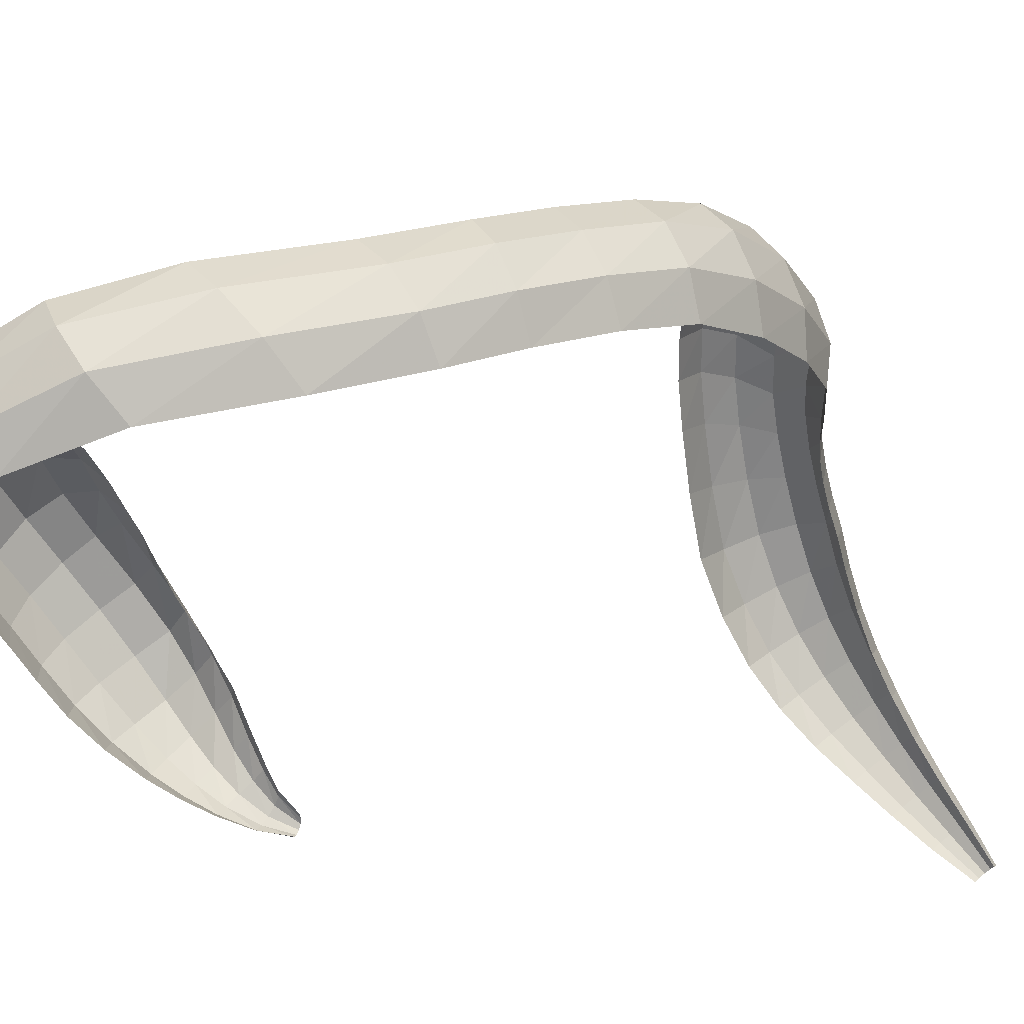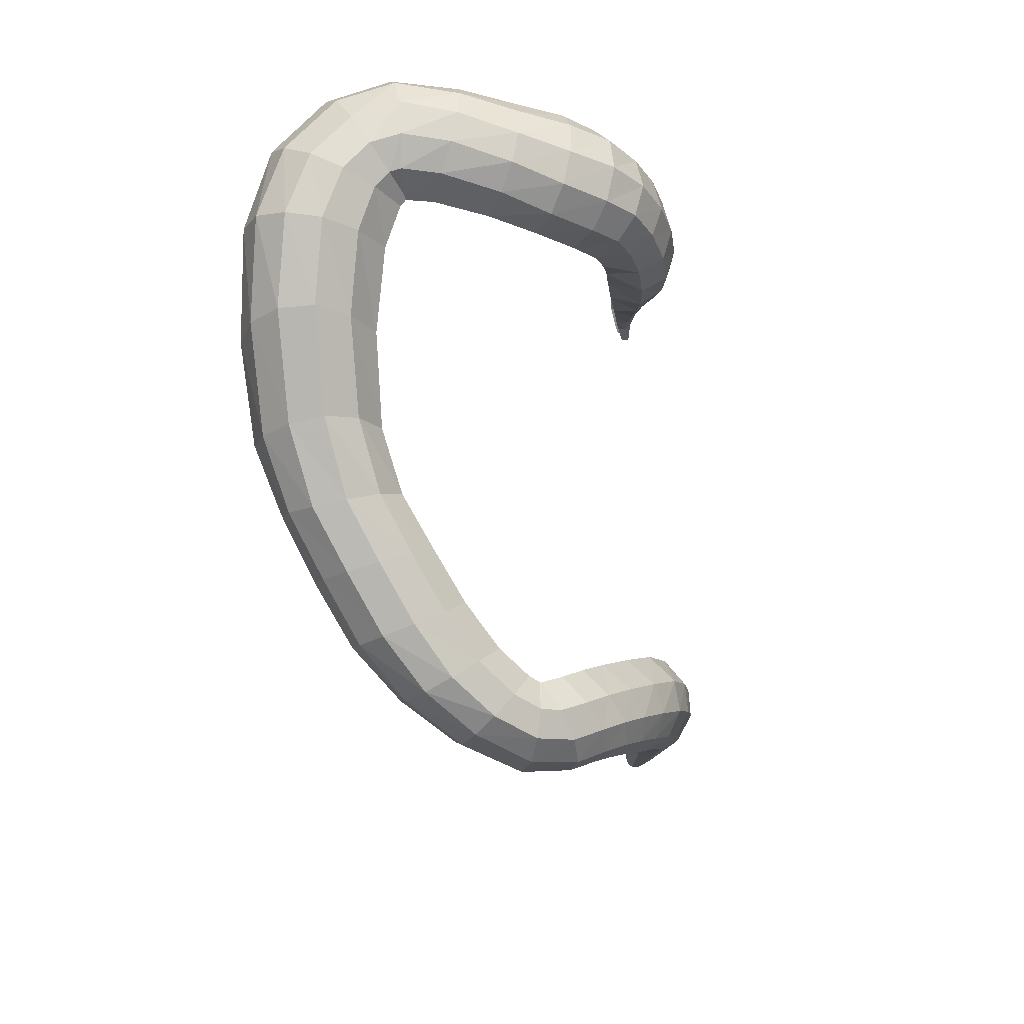
<metadata>
{"format":"obj","ext":"obj","renderer":"f3d","projection":"perspective","resolution":1024,"background":"white","views":[{"elev":-44.4,"azim":77.4,"up":"+Y"},{"elev":24.9,"azim":139.4,"up":"+Z"}]}
</metadata>
<code>
g Line002
v -0.0174 -0.001256 0.04195
v -0.01829 0.009851 0.03245
v -0.00164 0.06644 0.1078
v -0.0002215 0.04623 0.1251
v 0.008796 0.0812 0.09018
v -0.01247 0.01798 0.02272
v 0.02862 0.08655 0.07696
v -0.001334 0.02096 0.0153
v 0.05278 0.08106 0.07163
v 0.01223 0.01798 0.01219
v 0.0745 0.0662 0.07567
v 0.02444 0.009851 0.01431
v 0.08748 0.04595 0.08804
v 0.03182 -0.001256 0.02115
v 0.01839 0.1229 0.1815
v 0.02025 0.09543 0.2049
v 0.03249 0.1428 0.1573
v 0.05896 0.1498 0.1391
v 0.09123 0.1421 0.1314
v 0.1205 0.1216 0.1362
v 0.1384 0.09392 0.1523
v 0.04112 0.1787 0.2538
v 0.04374 0.1445 0.2831
v 0.05864 0.2033 0.2231
v 0.09131 0.2114 0.1995
v 0.1313 0.2011 0.1888
v 0.1678 0.175 0.1938
v 0.1907 0.1402 0.2134
v 0.06701 0.2336 0.3257
v 0.07068 0.1919 0.3612
v 0.08832 0.2628 0.2876
v 0.1275 0.2717 0.2573
v 0.1753 0.258 0.2428
v 0.2194 0.2253 0.2478
v 0.2485 0.1825 0.2712
v 0.1016 0.287 0.3954
v 0.1079 0.2389 0.4363
v 0.1257 0.3199 0.3505
v 0.1699 0.3287 0.3136
v 0.2235 0.3111 0.2946
v 0.2741 0.2718 0.2986
v 0.3104 0.2213 0.3245
v 0.2211 0.3821 0.367
v 0.1735 0.3744 0.4111
v 0.1016 0.287 0.3954
v 0.1493 0.3387 0.4631
v 0.1079 0.2389 0.4363
v 0.1607 0.2846 0.5089
v 0.2787 0.3597 0.3425
v 0.3346 0.3133 0.3442
v 0.3781 0.2552 0.3708
v 0.3104 0.2213 0.3245
v 0.3408 0.4028 0.3862
v 0.2839 0.4308 0.4171
v 0.1735 0.3744 0.4111
v 0.237 0.4254 0.4688
v 0.1493 0.3387 0.4631
v 0.2155 0.3882 0.5275
v 0.1607 0.2846 0.5089
v 0.2336 0.3291 0.5773
v 0.3975 0.3491 0.3829
v 0.3346 0.3133 0.3442
v 0.4441 0.284 0.4098
v 0.3781 0.2552 0.3708
v 0.4064 0.4402 0.4234
v 0.3573 0.4748 0.4628
v 0.237 0.4254 0.4688
v 0.3174 0.4728 0.5232
v 0.2155 0.3882 0.5275
v 0.3028 0.4348 0.5892
v 0.2336 0.3291 0.5773
v 0.3315 0.371 0.6435
v 0.471 0.4694 0.4595
v 0.4383 0.509 0.5057
v 0.3174 0.4728 0.5232
v 0.4153 0.5114 0.5715
v 0.3028 0.4348 0.5892
v 0.4179 0.4758 0.641
v 0.3315 0.371 0.6435
v 0.4513 0.4118 0.695
v 0.512 0.403 0.4465
v 0.4587 0.3783 0.4146
v 0.5527 0.3278 0.4715
v 0.5051 0.3057 0.4422
v 0.4587 0.3783 0.4146
v 0.3975 0.3491 0.3829
v 0.5051 0.3057 0.4422
v 0.4441 0.284 0.4098
v 0.4513 0.4118 0.695
v 0.4179 0.4758 0.641
v 0.5363 0.5107 0.6852
v 0.5685 0.4466 0.7383
v 0.5156 0.5439 0.6133
v 0.4153 0.5114 0.5715
v 0.5169 0.5372 0.5422
v 0.4383 0.509 0.5057
v 0.5334 0.4925 0.4898
v 0.562 0.4216 0.4723
v 0.512 0.403 0.4465
v 0.5956 0.3436 0.4936
v 0.5527 0.3278 0.4715
v 0.5169 0.5372 0.5422
v 0.5945 0.5093 0.5139
v 0.5917 0.5585 0.5709
v 0.5156 0.5439 0.6133
v 0.6054 0.5689 0.645
v 0.5363 0.5107 0.6852
v 0.6335 0.5378 0.7175
v 0.5685 0.4466 0.7383
v 0.6604 0.4735 0.7689
v 0.6095 0.4345 0.4925
v 0.562 0.4216 0.4723
v 0.6342 0.3542 0.5099
v 0.5956 0.3436 0.4936
v 0.5917 0.5585 0.5709
v 0.6566 0.5197 0.5317
v 0.6695 0.5718 0.5902
v 0.6054 0.5689 0.645
v 0.693 0.5847 0.6658
v 0.6335 0.5378 0.7175
v 0.7202 0.5549 0.7377
v 0.6604 0.4735 0.7689
v 0.7426 0.4905 0.7882
v 0.6563 0.4423 0.5081
v 0.6095 0.4345 0.4925
v 0.6717 0.3605 0.5215
v 0.6342 0.3542 0.5099
v 0.6695 0.5718 0.5902
v 0.744 0.5256 0.5453
v 0.7664 0.5775 0.6022
v 0.693 0.5847 0.6658
v 0.7916 0.5895 0.6793
v 0.7202 0.5549 0.7377
v 0.8075 0.5584 0.7518
v 0.7426 0.4905 0.7882
v 0.8101 0.4925 0.7991
v 0.7283 0.4477 0.5217
v 0.6563 0.4423 0.5081
v 0.7247 0.3647 0.5297
v 0.6717 0.3605 0.5215
v 0.8075 0.5584 0.7518
v 0.861 0.5478 0.772
v 0.8137 0.4905 0.8005
v 0.8912 0.5707 0.7138
v 0.7916 0.5895 0.6793
v 0.8932 0.5531 0.642
v 0.7664 0.5775 0.6022
v 0.8767 0.4996 0.5821
v 0.744 0.5256 0.5453
v 0.8473 0.4247 0.5506
v 0.7283 0.4477 0.5217
v 0.8092 0.3484 0.5517
v 0.7247 0.3647 0.5297
v 0.8137 0.4905 0.8005
v 0.9174 0.519 0.8188
v 0.8362 0.4786 0.8196
v 0.9821 0.5246 0.788
v 0.8912 0.5707 0.7138
v 1.013 0.4937 0.7359
v 0.8932 0.5531 0.642
v 1.007 0.4346 0.6799
v 0.8767 0.4996 0.5821
v 0.9675 0.3633 0.6372
v 0.8473 0.4247 0.5506
v 0.906 0.2987 0.6195
v 0.8092 0.3484 0.5517
v 0.8362 0.4786 0.8196
v 0.9765 0.4631 0.9047
v 0.8884 0.4319 0.8929
v 1.053 0.4589 0.8885
v 0.9821 0.5246 0.788
v 1.101 0.4203 0.8505
v 1.013 0.4937 0.7359
v 1.109 0.3578 0.8016
v 1.007 0.4346 0.6799
v 1.072 0.288 0.7562
v 0.9675 0.3633 0.6372
v 1.002 0.2297 0.727
v 0.906 0.2987 0.6195
v 0.8884 0.4319 0.8929
v 1.016 0.3896 1.017
v 0.9335 0.3637 1.001
v 1.096 0.3794 1.009
v 1.053 0.4589 0.8885
v 1.153 0.3361 0.9785
v 1.101 0.4203 0.8505
v 1.172 0.2711 0.9352
v 1.109 0.3578 0.8016
v 1.145 0.202 0.891
v 1.072 0.288 0.7562
v 1.08 0.1471 0.8578
v 1.002 0.2297 0.727
v 1.125 0.2925 1.142
v 1.044 0.3068 1.145
v 0.9335 0.3637 1.001
v 0.9655 0.2847 1.126
v 1.183 0.2455 1.119
v 1.153 0.3361 0.9785
v 1.202 0.1784 1.079
v 1.172 0.2711 0.9352
v 1.178 0.1093 1.035
v 1.145 0.202 0.891
v 1.117 0.0566 0.9983
v 1.08 0.1471 0.8578
v 1.147 0.2044 1.273
v 1.065 0.2224 1.269
v 0.9655 0.2847 1.126
v 0.9875 0.2032 1.239
v 1.206 0.1541 1.254
v 1.061 0.1435 1.43
v 0.9838 0.1271 1.378
v 1.14 0.1218 1.45
v 1.201 0.06799 1.429
v 1.225 -0.003619 1.383
v 1.225 0.0849 1.221
v 1.204 -0.07382 1.33
v 1.199 0.01543 1.182
v 1.143 -0.1238 1.285
v 1.135 -0.03574 1.146
v 1.183 0.2455 1.119
v 1.225 0.0849 1.221
v 1.202 0.1784 1.079
v 1.199 0.01543 1.182
v 1.178 0.1093 1.035
v 1.135 -0.03574 1.146
v 1.117 0.0566 0.9983
v 1.061 0.1435 1.43
v 1.104 0.05147 1.685
v 1.025 0.07723 1.649
v 0.9838 0.1271 1.378
v 0.9449 0.06385 1.587
v 1.165 -0.006534 1.676
v 1.201 0.06799 1.429
v 1.191 -0.08123 1.628
v 1.225 -0.003619 1.383
v 1.175 -0.1526 1.555
v 1.204 -0.07382 1.33
v 1.12 -0.2016 1.478
v 1.143 -0.1238 1.285
v 1.025 0.07723 1.649
v 1.038 4.005e-05 1.864
v 0.9625 0.03083 1.826
v 0.9449 0.06385 1.587
v 0.8807 0.02092 1.766
v 1.095 -0.0632 1.872
v 1.165 -0.006534 1.676
v 1.121 -0.1419 1.85
v 1.191 -0.08123 1.628
v 1.109 -0.2151 1.799
v 1.175 -0.1526 1.555
v 1.06 -0.263 1.722
v 1.12 -0.2016 1.478
v 0.9625 0.03083 1.826
v 0.9573 -0.02627 1.958
v 0.8969 0.009896 1.91
v 0.8807 0.02092 1.766
v 0.8207 0.003592 1.848
v 0.9966 -0.09521 1.983
v 1.095 -0.0632 1.872
v 1.01 -0.1785 1.981
v 1.121 -0.1419 1.85
v 0.9952 -0.2537 1.953
v 1.109 -0.2151 1.799
v 0.9513 -0.3008 1.902
v 1.06 -0.263 1.722
v 0.8969 0.009896 1.91
v 0.8814 -0.02499 2.002
v 0.8551 0.01055 1.937
v 0.8207 0.003592 1.848
v 0.8021 0.00382 1.862
v 0.8799 -0.09329 2.049
v 0.9966 -0.09521 1.983
v 0.8623 -0.176 2.067
v 1.01 -0.1785 1.981
v 0.8366 -0.251 2.046
v 0.9952 -0.2537 1.953
v 0.7974 -0.2982 1.997
v 0.9513 -0.3008 1.902
v 0.8021 0.00382 1.862
v 0.8551 0.01055 1.937
v 0.8282 0.02037 1.942
v 0.8076 0.001894 1.86
v 0.813 0.002781 2.017
v 0.8814 -0.02499 2.002
v 0.7768 -0.04615 2.076
v 0.8799 -0.09329 2.049
v 0.7402 -0.1133 2.101
v 0.8623 -0.176 2.067
v 0.6989 -0.1807 2.086
v 0.8366 -0.251 2.046
v 0.6547 -0.2303 2.037
v 0.7974 -0.2982 1.997
v 0.8076 0.001894 1.86
v 0.8282 0.02037 1.942
v 0.7559 0.07433 1.929
v 0.7513 0.04158 1.853
v 0.727 0.07668 1.999
v 0.813 0.002781 2.017
v 0.6845 0.04798 2.053
v 0.7768 -0.04615 2.076
v 0.6353 -0.004066 2.08
v 0.7402 -0.1133 2.101
v 0.584 -0.06552 2.07
v 0.6989 -0.1807 2.086
v 0.5471 -0.1199 2.022
v 0.6547 -0.2303 2.037
v 0.7513 0.04158 1.853
v 0.6518 0.1629 1.885
v 0.6545 0.1204 1.819
v 0.627 0.1731 1.954
v 0.727 0.07668 1.999
v 0.5884 0.1484 2.01
v 0.6845 0.04798 2.053
v 0.5368 0.09531 2.04
v 0.6353 -0.004066 2.08
v 0.485 0.02812 2.036
v 0.584 -0.06552 2.07
v 0.4542 -0.03519 1.993
v 0.5471 -0.1199 2.022
v 0.3811 0.008341 1.966
v 0.394 0.08102 2.006
v 0.5368 0.09531 2.04
v 0.4339 0.1568 2.003
v 0.5884 0.1484 2.01
v 0.4866 0.2153 1.962
v 0.627 0.1731 1.954
v 0.5306 0.2409 1.899
v 0.6518 0.1629 1.885
v 0.555 0.2268 1.829
v 0.6545 0.1204 1.819
v 0.5601 0.1766 1.773
v 0.3209 0.02936 1.932
v 0.3158 0.1078 1.962
v 0.4339 0.1568 2.003
v 0.3375 0.1887 1.956
v 0.4866 0.2153 1.962
v 0.38 0.2504 1.913
v 0.5306 0.2409 1.899
v 0.4258 0.2764 1.846
v 0.555 0.2268 1.829
v 0.4534 0.2598 1.777
v 0.5601 0.1766 1.773
v 0.4632 0.2049 1.723
v 0.3158 0.1078 1.962
v 0.2676 0.03339 1.892
v 0.2476 0.1129 1.909
v 0.3375 0.1887 1.956
v 0.2559 0.1948 1.894
v 0.38 0.2504 1.913
v 0.2904 0.2571 1.852
v 0.4258 0.2764 1.846
v 0.3395 0.2832 1.796
v 0.4534 0.2598 1.777
v 0.3778 0.266 1.736
v 0.4632 0.2049 1.723
v 0.3955 0.2101 1.685
v 0.2476 0.1129 1.909
v 0.2161 0.02291 1.845
v 0.1838 0.09998 1.85
v 0.2559 0.1948 1.894
v 0.1817 0.1797 1.825
v 0.2904 0.2571 1.852
v 0.2106 0.2408 1.779
v 0.3395 0.2832 1.796
v 0.2637 0.2669 1.728
v 0.3778 0.266 1.736
v 0.3218 0.2509 1.689
v 0.3955 0.2101 1.685
v 0.3585 0.1971 1.654
v 0.1838 0.09998 1.85
v 0.1663 -0.0006246 1.791
v 0.1256 0.07223 1.788
v 0.1817 0.1797 1.825
v 0.1162 0.1485 1.754
v 0.2106 0.2408 1.779
v 0.1405 0.2077 1.701
v 0.2637 0.2669 1.728
v 0.1922 0.234 1.647
v 0.3218 0.2509 1.689
v 0.2605 0.2204 1.623
v 0.3585 0.1971 1.654
v 0.3223 0.1704 1.621
v 0.2605 0.2204 1.623
v 0.2071 0.1781 1.554
v 0.2826 0.1338 1.58
v 0.1327 0.1884 1.573
v 0.1922 0.234 1.647
v 0.08228 0.162 1.627
v 0.1405 0.2077 1.701
v 0.06153 0.106 1.682
v 0.1162 0.1485 1.754
v 0.07553 0.03539 1.72
v 0.1256 0.07223 1.788
v 0.1211 -0.03094 1.731
v 0.2071 0.1781 1.554
v 0.1611 0.1259 1.495
v 0.2302 0.09016 1.517
v 0.09328 0.1321 1.518
v 0.1327 0.1884 1.573
v 0.04017 0.1071 1.561
v 0.08228 0.162 1.627
v 0.02076 0.05749 1.61
v 0.06153 0.106 1.682
v 0.03646 -0.00331 1.646
v 0.07553 0.03539 1.72
v 0.08114 -0.05906 1.66
v 0.1194 0.06912 1.452
v 0.1728 0.04319 1.457
v 0.06533 0.07116 1.473
v 0.09328 0.1321 1.518
v 0.0211 0.04877 1.509
v 0.04017 0.1071 1.561
v -0.0002088 0.007946 1.545
v 0.02076 0.05749 1.61
v 0.009666 -0.04038 1.571
v 0.03646 -0.00331 1.646
v 0.04716 -0.08325 1.582
v 0.08261 0.01522 1.415
v 0.1235 -0.001938 1.416
v 0.04263 0.01383 1.433
v 0.01132 -0.00572 1.463
v 0.0211 0.04877 1.509
v -0.003388 -0.0382 1.491
v -0.0002088 0.007946 1.545
v 0.003871 -0.07491 1.508
v 0.009666 -0.04038 1.571
v 0.03205 -0.106 1.515
v 0.04716 -0.08325 1.582
v 0.02254 -0.03392 1.392
v 0.05167 -0.02991 1.38
v 0.1235 -0.001938 1.416
v 0.08275 -0.04012 1.381
v 0.001946 -0.05107 1.414
v 0.01132 -0.00572 1.463
v -0.005174 -0.07676 1.435
v -0.003388 -0.0382 1.491
v 0.003448 -0.1041 1.448
v 0.003871 -0.07491 1.508
v 0.026 -0.1258 1.453
v 0.03205 -0.106 1.515
v 0.05167 -0.02991 1.38
v 0.005682 -0.0691 1.35
v 0.0266 -0.06372 1.347
v 0.08275 -0.04012 1.381
v 0.04889 -0.06861 1.351
v -0.008241 -0.08331 1.358
v 0.001946 -0.05107 1.414
v -0.01144 -0.1026 1.369
v -0.005174 -0.07676 1.435
v -0.003158 -0.1217 1.377
v 0.003448 -0.1041 1.448
v 0.0142 -0.1355 1.382
v 0.026 -0.1258 1.453
v 0.04889 -0.06861 1.351
v 0.0266 -0.06372 1.347
v 0.00328 -0.08611 1.302
v 0.01641 -0.08841 1.306
v -0.008868 -0.08936 1.3
v 0.005682 -0.0691 1.35
v -0.01666 -0.09727 1.301
v -0.008241 -0.08331 1.358
v -0.01793 -0.1077 1.304
v -0.01144 -0.1026 1.369
v -0.0124 -0.1179 1.309
v -0.003158 -0.1217 1.377
v -0.001706 -0.1252 1.313
v 0.0142 -0.1355 1.382
f 3 2 1
f 4 3 1
f 3 5 2
f 5 6 2
f 5 7 6
f 7 8 6
f 7 9 8
f 9 10 8
f 9 11 10
f 11 12 10
f 11 13 12
f 13 14 12
f 15 3 4
f 16 15 4
f 17 5 3
f 15 17 3
f 18 7 5
f 17 18 5
f 19 9 7
f 18 19 7
f 20 11 9
f 19 20 9
f 21 13 11
f 20 21 11
f 22 15 16
f 23 22 16
f 24 17 15
f 22 24 15
f 25 18 17
f 24 25 17
f 26 19 18
f 25 26 18
f 27 20 19
f 26 27 19
f 28 21 20
f 27 28 20
f 29 22 23
f 30 29 23
f 31 24 22
f 29 31 22
f 32 25 24
f 31 32 24
f 33 26 25
f 32 33 25
f 34 27 26
f 33 34 26
f 35 28 27
f 34 35 27
f 36 29 30
f 37 36 30
f 38 31 29
f 36 38 29
f 39 32 31
f 38 39 31
f 40 33 32
f 39 40 32
f 41 34 33
f 40 41 33
f 42 35 34
f 41 42 34
f 43 39 38
f 44 43 38
f 44 38 45
f 46 44 45
f 46 45 47
f 48 46 47
f 49 40 39
f 43 49 39
f 50 41 40
f 49 50 40
f 50 51 41
f 51 52 41
f 53 49 43
f 54 53 43
f 54 43 55
f 56 54 55
f 56 55 57
f 58 56 57
f 58 57 59
f 60 58 59
f 53 61 49
f 61 62 49
f 61 63 62
f 63 64 62
f 65 53 54
f 66 65 54
f 66 54 67
f 68 66 67
f 68 67 69
f 70 68 69
f 70 69 71
f 72 70 71
f 73 65 66
f 74 73 66
f 74 66 75
f 76 74 75
f 76 75 77
f 78 76 77
f 78 77 79
f 80 78 79
f 73 81 65
f 81 82 65
f 81 83 82
f 83 84 82
f 65 85 53
f 85 86 53
f 85 87 86
f 87 88 86
f 91 90 89
f 92 91 89
f 91 93 90
f 93 94 90
f 93 95 94
f 95 96 94
f 95 97 96
f 97 73 96
f 97 98 73
f 98 99 73
f 98 100 99
f 100 101 99
f 103 97 102
f 104 103 102
f 104 102 105
f 106 104 105
f 106 105 107
f 108 106 107
f 108 107 109
f 110 108 109
f 103 111 97
f 111 112 97
f 111 113 112
f 113 114 112
f 116 103 115
f 117 116 115
f 117 115 118
f 119 117 118
f 119 118 120
f 121 119 120
f 121 120 122
f 123 121 122
f 116 124 103
f 124 125 103
f 124 126 125
f 126 127 125
f 129 116 128
f 130 129 128
f 130 128 131
f 132 130 131
f 132 131 133
f 134 132 133
f 134 133 135
f 136 134 135
f 129 137 116
f 137 138 116
f 137 139 138
f 139 140 138
f 142 141 136
f 143 142 136
f 142 144 141
f 144 145 141
f 144 146 145
f 146 147 145
f 146 148 147
f 148 149 147
f 148 150 149
f 150 151 149
f 150 152 151
f 152 153 151
f 155 142 154
f 156 155 154
f 155 157 142
f 157 158 142
f 157 159 158
f 159 160 158
f 159 161 160
f 161 162 160
f 161 163 162
f 163 164 162
f 163 165 164
f 165 166 164
f 168 155 167
f 169 168 167
f 168 170 155
f 170 171 155
f 170 172 171
f 172 173 171
f 172 174 173
f 174 175 173
f 174 176 175
f 176 177 175
f 176 178 177
f 178 179 177
f 181 168 180
f 182 181 180
f 181 183 168
f 183 184 168
f 183 185 184
f 185 186 184
f 185 187 186
f 187 188 186
f 187 189 188
f 189 190 188
f 189 191 190
f 191 192 190
f 193 183 181
f 194 193 181
f 194 181 195
f 196 194 195
f 193 197 183
f 197 198 183
f 197 199 198
f 199 200 198
f 199 201 200
f 201 202 200
f 201 203 202
f 203 204 202
f 205 193 194
f 206 205 194
f 206 194 207
f 208 206 207
f 205 209 193
f 210 206 208
f 211 210 208
f 212 205 206
f 210 212 206
f 213 209 205
f 212 213 205
f 213 214 209
f 214 215 209
f 214 216 215
f 216 217 215
f 216 218 217
f 218 219 217
f 209 220 193
f 209 221 220
f 221 222 220
f 221 223 222
f 223 224 222
f 223 225 224
f 225 226 224
f 228 212 227
f 229 228 227
f 229 227 230
f 231 229 230
f 228 232 212
f 232 233 212
f 232 234 233
f 234 235 233
f 234 236 235
f 236 237 235
f 236 238 237
f 238 239 237
f 241 228 240
f 242 241 240
f 242 240 243
f 244 242 243
f 241 245 228
f 245 246 228
f 245 247 246
f 247 248 246
f 247 249 248
f 249 250 248
f 249 251 250
f 251 252 250
f 254 241 253
f 255 254 253
f 255 253 256
f 257 255 256
f 254 258 241
f 258 259 241
f 258 260 259
f 260 261 259
f 260 262 261
f 262 263 261
f 262 264 263
f 264 265 263
f 267 254 266
f 268 267 266
f 268 266 269
f 270 268 269
f 267 271 254
f 271 272 254
f 271 273 272
f 273 274 272
f 273 275 274
f 275 276 274
f 275 277 276
f 277 278 276
f 281 280 279
f 282 281 279
f 281 283 280
f 283 284 280
f 283 285 284
f 285 286 284
f 285 287 286
f 287 288 286
f 287 289 288
f 289 290 288
f 289 291 290
f 291 292 290
f 295 294 293
f 296 295 293
f 295 297 294
f 297 298 294
f 297 299 298
f 299 300 298
f 299 301 300
f 301 302 300
f 301 303 302
f 303 304 302
f 303 305 304
f 305 306 304
f 308 295 307
f 309 308 307
f 308 310 295
f 310 311 295
f 310 312 311
f 312 313 311
f 312 314 313
f 314 315 313
f 314 316 315
f 316 317 315
f 316 318 317
f 318 319 317
f 320 318 316
f 321 320 316
f 321 316 322
f 323 321 322
f 323 322 324
f 325 323 324
f 325 324 326
f 327 325 326
f 327 326 328
f 329 327 328
f 329 328 330
f 331 329 330
f 332 320 321
f 333 332 321
f 333 321 334
f 335 333 334
f 335 334 336
f 337 335 336
f 337 336 338
f 339 337 338
f 339 338 340
f 341 339 340
f 341 340 342
f 343 341 342
f 345 332 344
f 346 345 344
f 346 344 347
f 348 346 347
f 348 347 349
f 350 348 349
f 350 349 351
f 352 350 351
f 352 351 353
f 354 352 353
f 354 353 355
f 356 354 355
f 358 345 357
f 359 358 357
f 359 357 360
f 361 359 360
f 361 360 362
f 363 361 362
f 363 362 364
f 365 363 364
f 365 364 366
f 367 365 366
f 367 366 368
f 369 367 368
f 371 358 370
f 372 371 370
f 372 370 373
f 374 372 373
f 374 373 375
f 376 374 375
f 376 375 377
f 378 376 377
f 378 377 379
f 380 378 379
f 380 379 381
f 382 380 381
f 384 383 382
f 385 384 382
f 384 386 383
f 386 387 383
f 386 388 387
f 388 389 387
f 388 390 389
f 390 391 389
f 390 392 391
f 392 393 391
f 392 394 393
f 394 371 393
f 396 395 385
f 397 396 385
f 396 398 395
f 398 399 395
f 398 400 399
f 400 401 399
f 400 402 401
f 402 403 401
f 402 404 403
f 404 405 403
f 406 394 405
f 404 406 405
f 407 396 397
f 408 407 397
f 407 409 396
f 409 410 396
f 409 411 410
f 411 412 410
f 411 413 412
f 413 414 412
f 413 415 414
f 415 416 414
f 417 406 416
f 415 417 416
f 418 407 408
f 419 418 408
f 420 409 407
f 418 420 407
f 420 421 409
f 421 422 409
f 421 423 422
f 423 424 422
f 423 425 424
f 425 426 424
f 425 427 426
f 427 428 426
f 429 420 418
f 430 429 418
f 430 418 431
f 432 430 431
f 429 433 420
f 433 434 420
f 433 435 434
f 435 436 434
f 435 437 436
f 437 438 436
f 437 439 438
f 439 440 438
f 442 429 441
f 443 442 441
f 443 441 444
f 445 443 444
f 442 446 429
f 446 447 429
f 446 448 447
f 448 449 447
f 448 450 449
f 450 451 449
f 450 452 451
f 452 453 451
f 456 455 454
f 457 456 454
f 456 458 455
f 458 459 455
f 458 460 459
f 460 461 459
f 460 462 461
f 462 463 461
f 462 464 463
f 464 465 463
f 464 466 465
f 466 467 465

</code>
